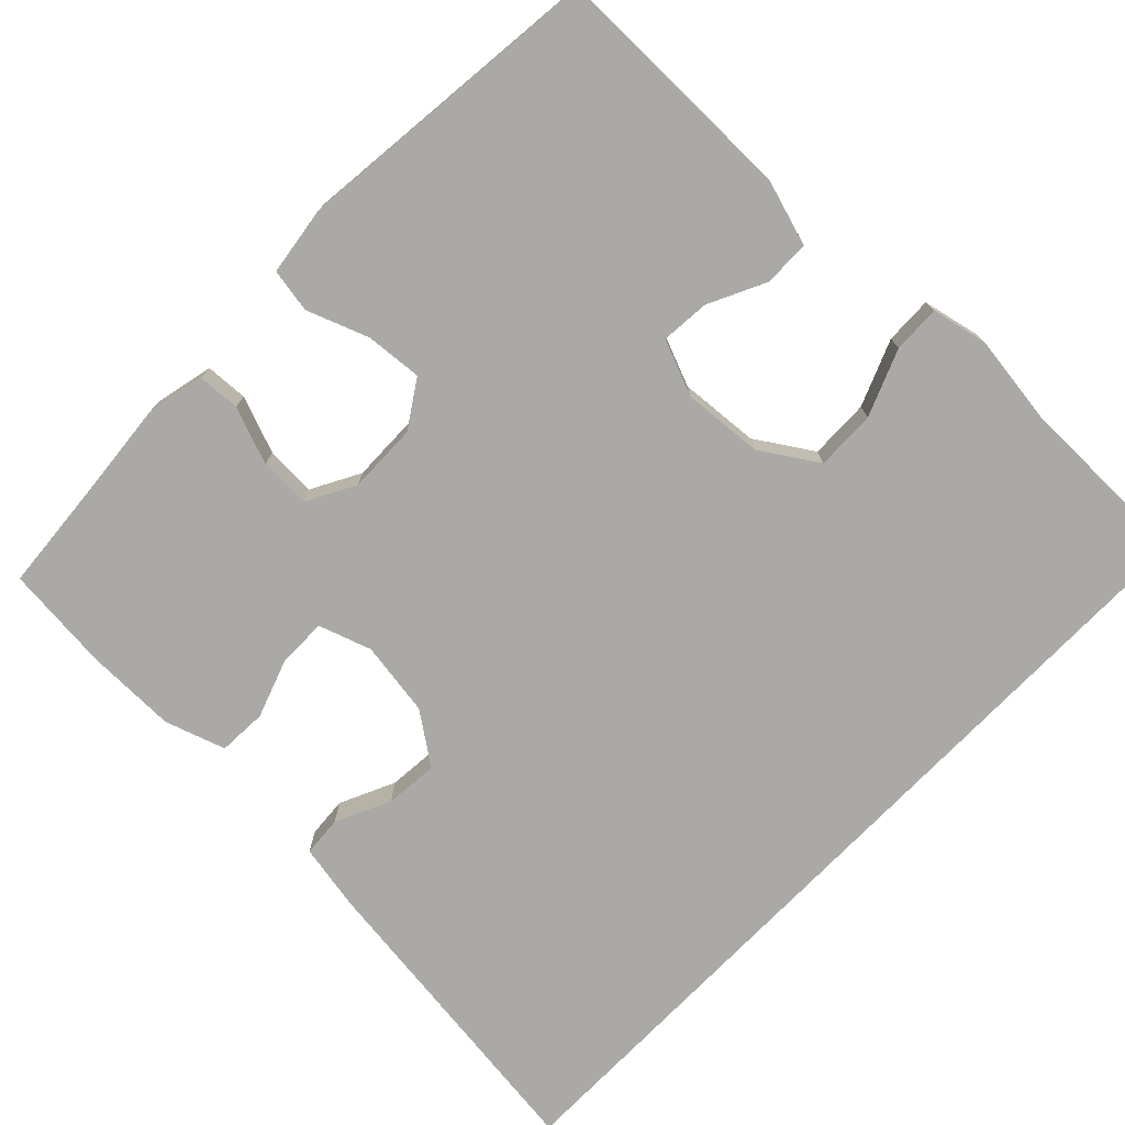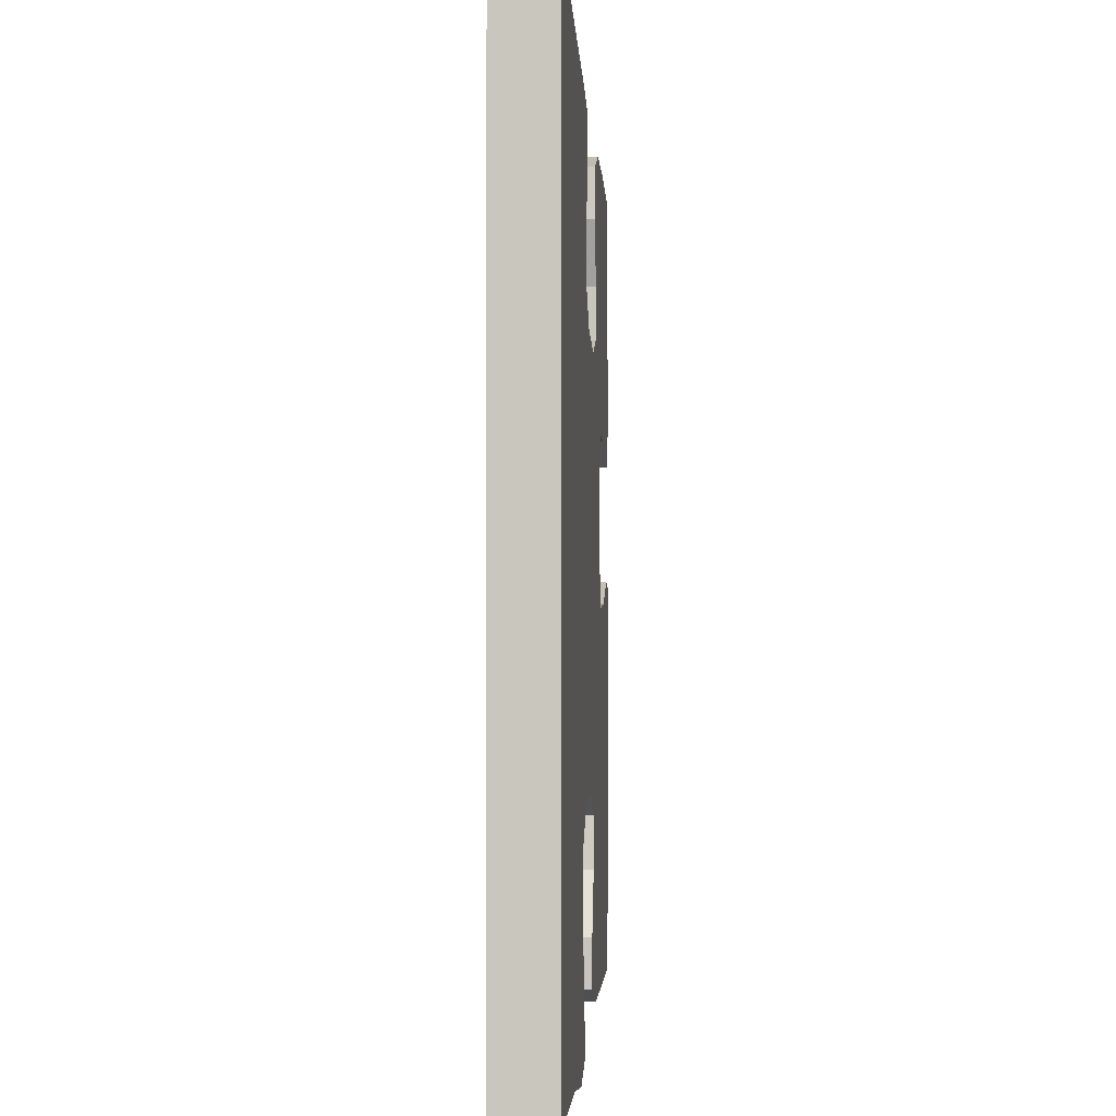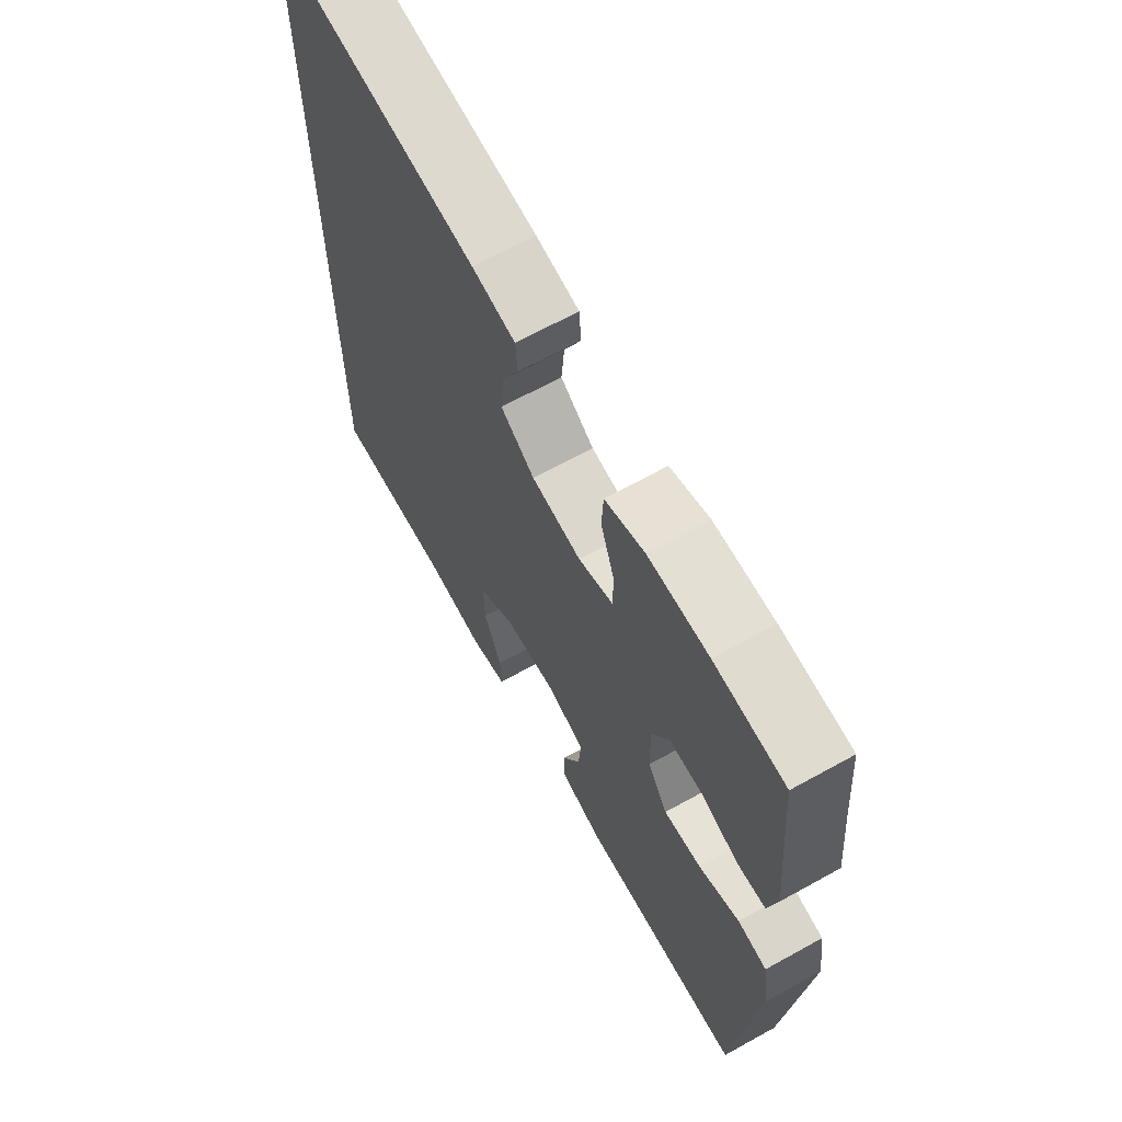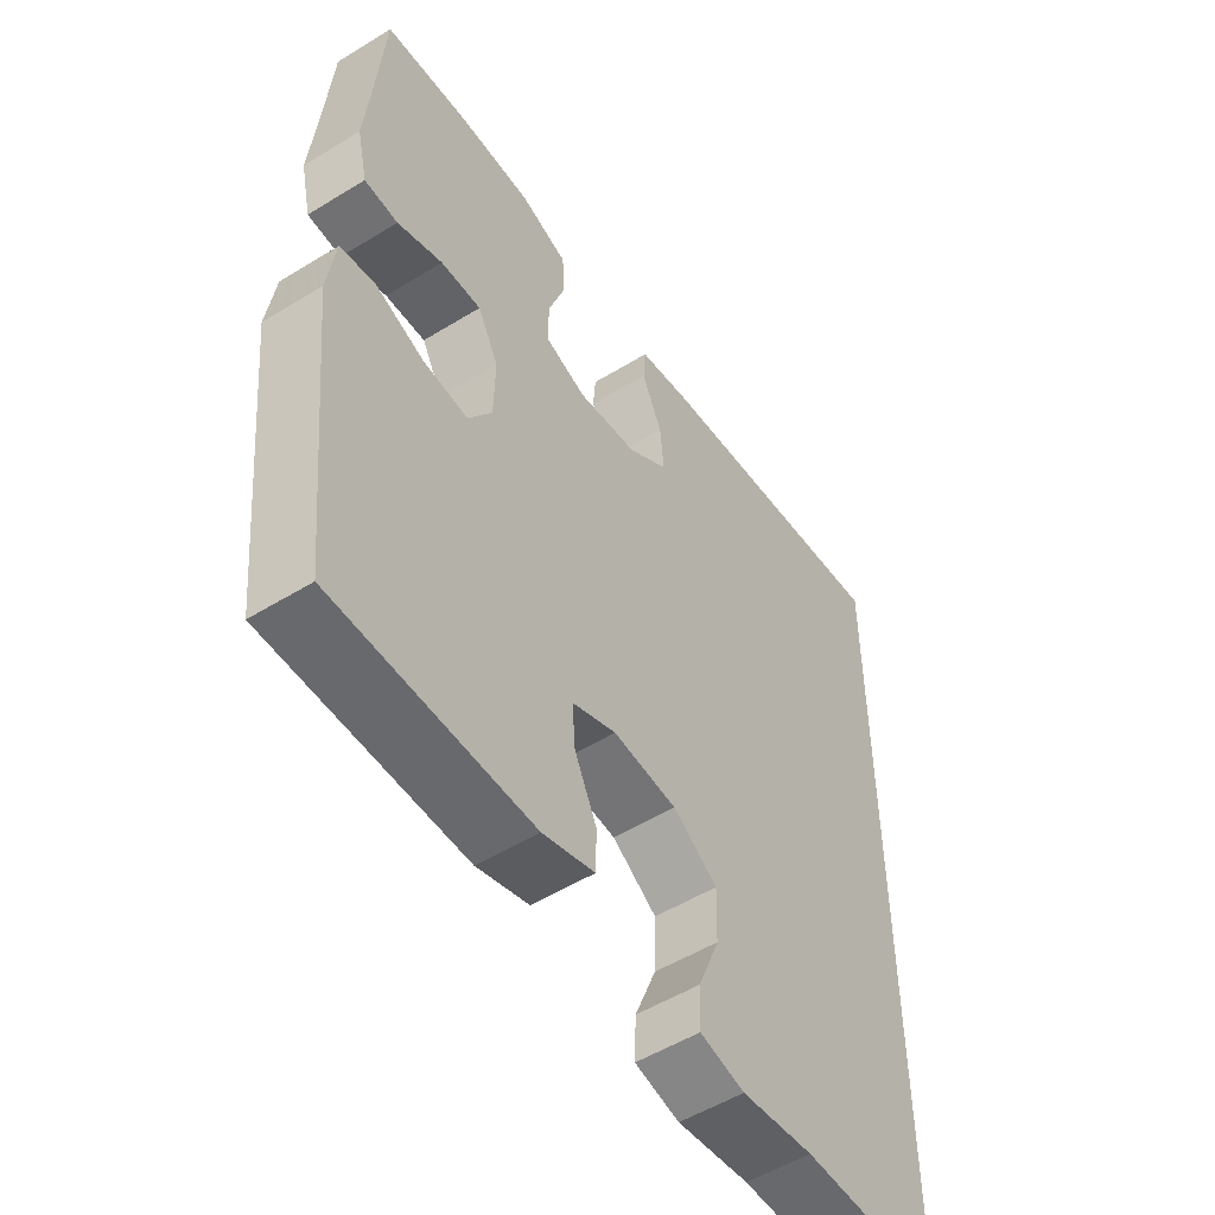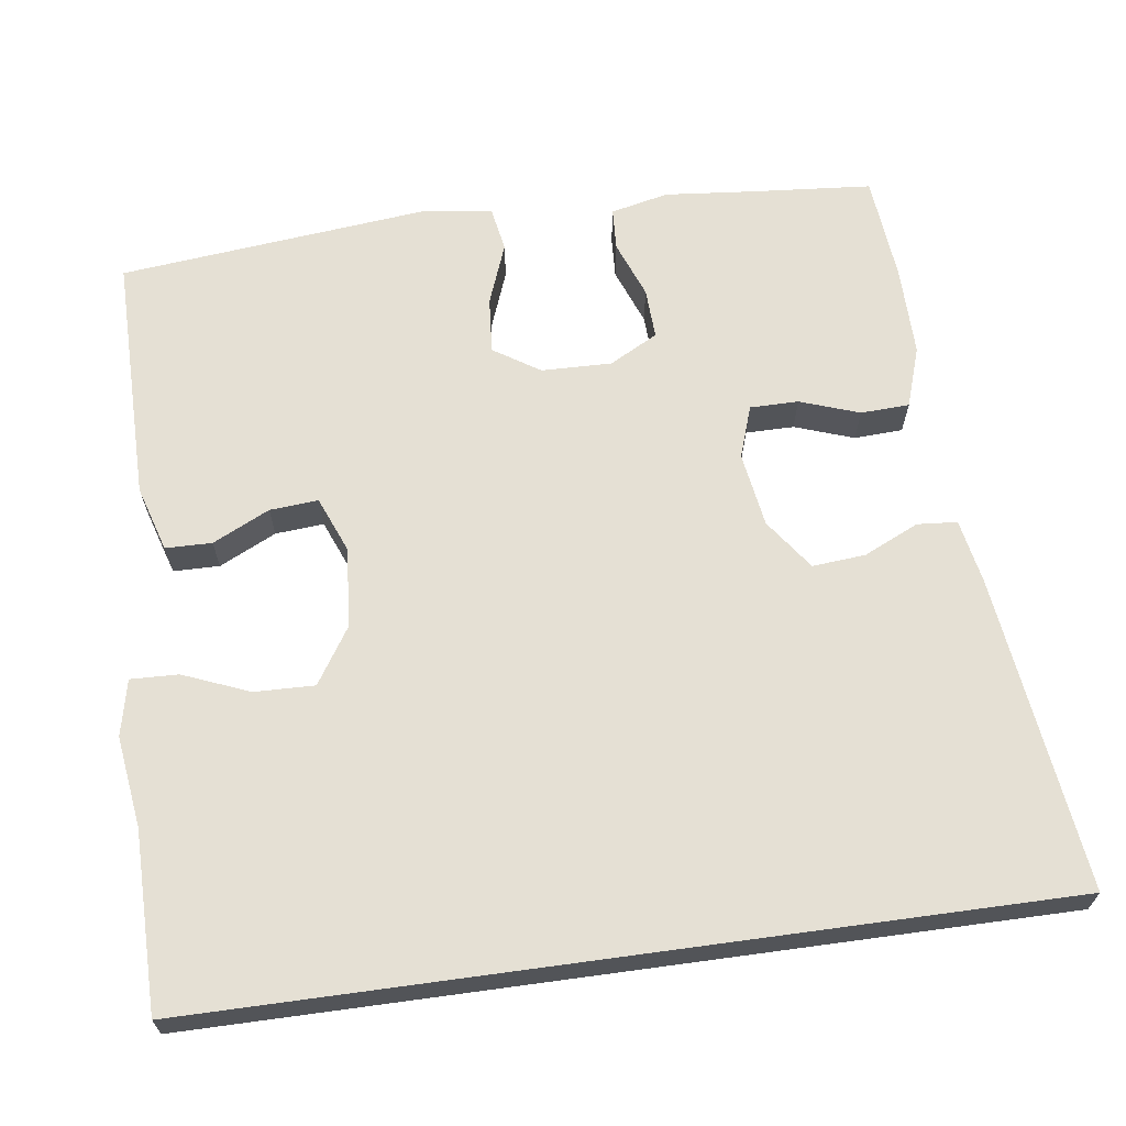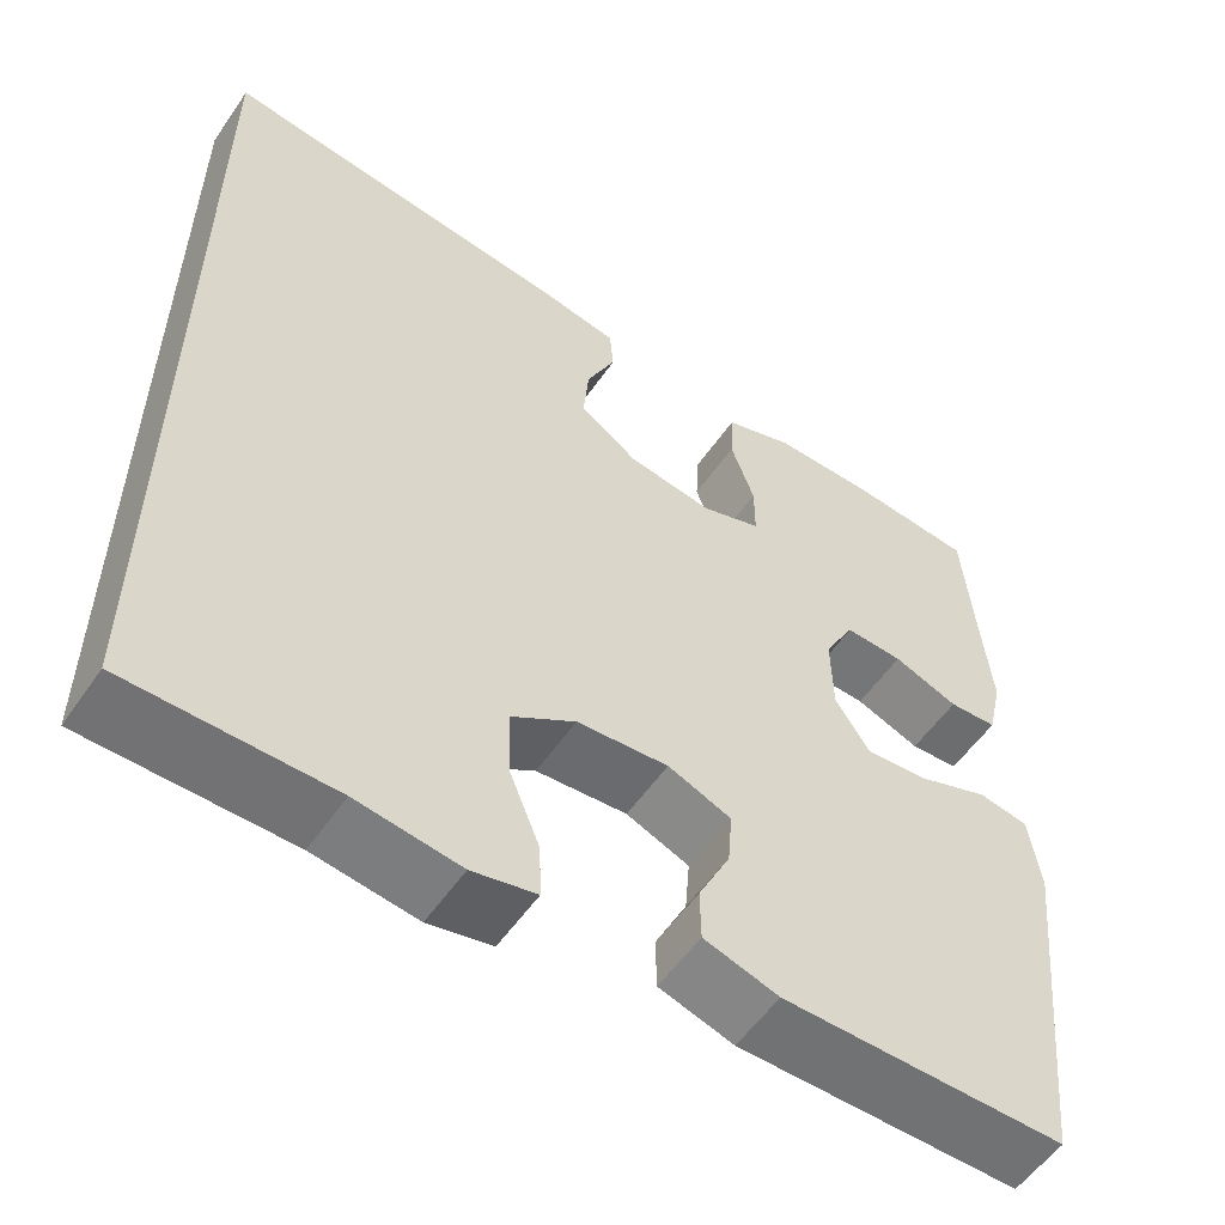
<metadata>
{"format":"obj","ext":"obj","renderer":"f3d","projection":"perspective","resolution":1024,"background":"white","views":[{"elev":-75.5,"azim":135.9,"up":"+Y"},{"elev":-1.8,"azim":-86.5,"up":"+Z"},{"elev":66.1,"azim":60.9,"up":"+Z"},{"elev":-52.9,"azim":123.4,"up":"+Z"},{"elev":65.6,"azim":-97.8,"up":"+Y"},{"elev":-55.5,"azim":-34.1,"up":"+Z"}]}
</metadata>
<code>
v 0.5 0.07 -0.5
v 0.178 0.07 -0.499
v 0.093 0.07 -0.473
v 0.092 0.07 -0.413
v 0.128 0.07 -0.339
v 0.133 0.07 -0.276
v 0.061 0.07 -0.247
v -0.043 0.07 -0.255
v -0.116 0.07 -0.302
v -0.114 0.07 -0.38
v -0.079 0.07 -0.466
v -0.077 0.07 -0.528
v -0.15 0.07 -0.544
v -0.268 0.07 -0.528
v -0.5 0.07 -0.527
v -0.5 0.07 0.583
v -0.091 0.07 0.532
v -0.006 0.07 0.516
v -0.002 0.07 0.464
v -0.035 0.07 0.393
v -0.041 0.07 0.324
v 0.025 0.07 0.277
v 0.122 0.07 0.262
v 0.19 0.07 0.285
v 0.19 0.07 0.348
v 0.163 0.07 0.425
v 0.166 0.07 0.488
v 0.244 0.07 0.514
v 0.362 0.07 0.513
v 0.5 0.07 0.5
v 0.513 0.07 0.344
v 0.524 0.07 0.228
v 0.507 0.07 0.153
v 0.452 0.07 0.15
v 0.378 0.07 0.178
v 0.312 0.07 0.181
v 0.278 0.07 0.118
v 0.28 0.07 0.027
v 0.319 0.07 -0.033
v 0.392 0.07 -0.027
v 0.472 0.07 0.003
v 0.529 0.07 -0.007
v 0.542 0.07 -0.098
v 0.5 0 -0.5
v 0.178 0 -0.499
v 0.093 0 -0.473
v 0.092 0 -0.413
v 0.128 0 -0.339
v 0.133 0 -0.276
v 0.061 0 -0.247
v -0.043 0 -0.255
v -0.116 0 -0.302
v -0.114 0 -0.38
v -0.079 0 -0.466
v -0.077 0 -0.528
v -0.15 0 -0.544
v -0.268 0 -0.528
v -0.5 0 -0.527
v -0.5 0 0.583
v -0.091 0 0.532
v -0.006 0 0.516
v -0.002 0 0.464
v -0.035 0 0.393
v -0.041 0 0.324
v 0.025 0 0.277
v 0.122 0 0.262
v 0.19 0 0.285
v 0.19 0 0.348
v 0.163 0 0.425
v 0.166 0 0.488
v 0.244 0 0.514
v 0.362 0 0.513
v 0.5 0 0.5
v 0.513 0 0.344
v 0.524 0 0.228
v 0.507 0 0.153
v 0.452 0 0.15
v 0.378 0 0.178
v 0.312 0 0.181
v 0.278 0 0.118
v 0.28 0 0.027
v 0.319 0 -0.033
v 0.392 0 -0.027
v 0.472 0 0.003
v 0.529 0 -0.007
v 0.542 0 -0.098
f 3 4 5
f 2 3 5
f 1 2 5
f 43 1 5
f 42 43 5
f 41 42 5
f 40 41 5
f 39 40 5 6
f 38 39 6 7
f 37 38 7 8
f 36 37 8 9
f 33 34 35
f 32 33 35
f 31 32 35
f 31 35 36
f 30 31 36
f 29 30 36
f 28 29 36
f 27 28 36
f 26 27 36
f 25 26 36
f 24 25 36
f 23 24 36 9
f 18 19 20
f 17 18 20
f 16 17 20
f 15 16 20
f 14 15 20 21
f 12 13 14
f 11 12 14
f 10 11 14
f 9 10 14
f 22 23 9 14
f 14 21 22
f 48 47 46
f 48 46 45
f 48 45 44
f 48 44 86
f 48 86 85
f 48 85 84
f 48 84 83
f 49 48 83 82
f 50 49 82 81
f 51 50 81 80
f 52 51 80 79
f 78 77 76
f 78 76 75
f 78 75 74
f 79 78 74
f 79 74 73
f 79 73 72
f 79 72 71
f 79 71 70
f 79 70 69
f 79 69 68
f 79 68 67
f 52 79 67 66
f 63 62 61
f 63 61 60
f 63 60 59
f 63 59 58
f 64 63 58 57
f 57 56 55
f 57 55 54
f 57 54 53
f 57 53 52
f 57 52 66 65
f 65 64 57
f 1 44 45 2
f 2 45 46 3
f 3 46 47 4
f 4 47 48 5
f 5 48 49 6
f 6 49 50 7
f 7 50 51 8
f 8 51 52 9
f 9 52 53 10
f 10 53 54 11
f 11 54 55 12
f 12 55 56 13
f 13 56 57 14
f 14 57 58 15
f 15 58 59 16
f 16 59 60 17
f 17 60 61 18
f 18 61 62 19
f 19 62 63 20
f 20 63 64 21
f 21 64 65 22
f 22 65 66 23
f 23 66 67 24
f 24 67 68 25
f 25 68 69 26
f 26 69 70 27
f 27 70 71 28
f 28 71 72 29
f 29 72 73 30
f 30 73 74 31
f 31 74 75 32
f 32 75 76 33
f 33 76 77 34
f 34 77 78 35
f 35 78 79 36
f 36 79 80 37
f 37 80 81 38
f 38 81 82 39
f 39 82 83 40
f 40 83 84 41
f 41 84 85 42
f 42 85 86 43
f 43 86 44 1

</code>
